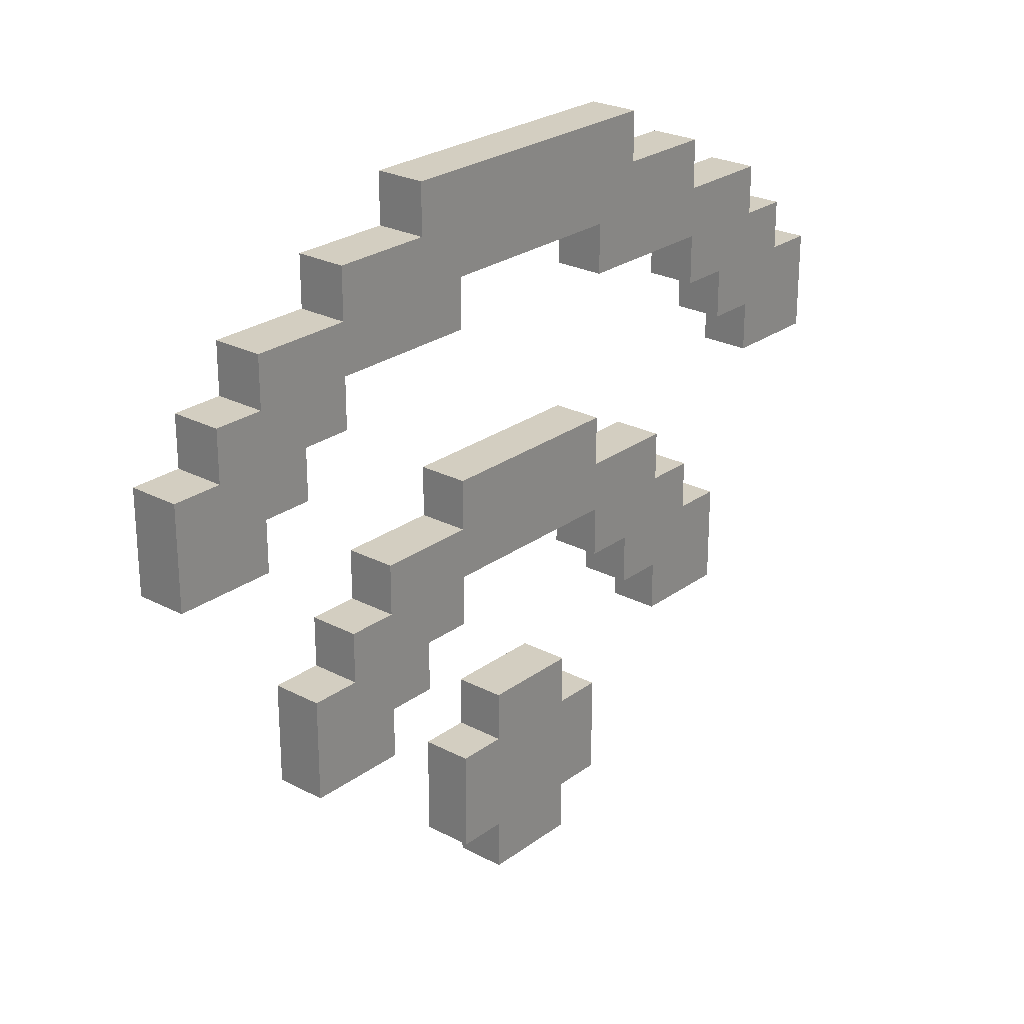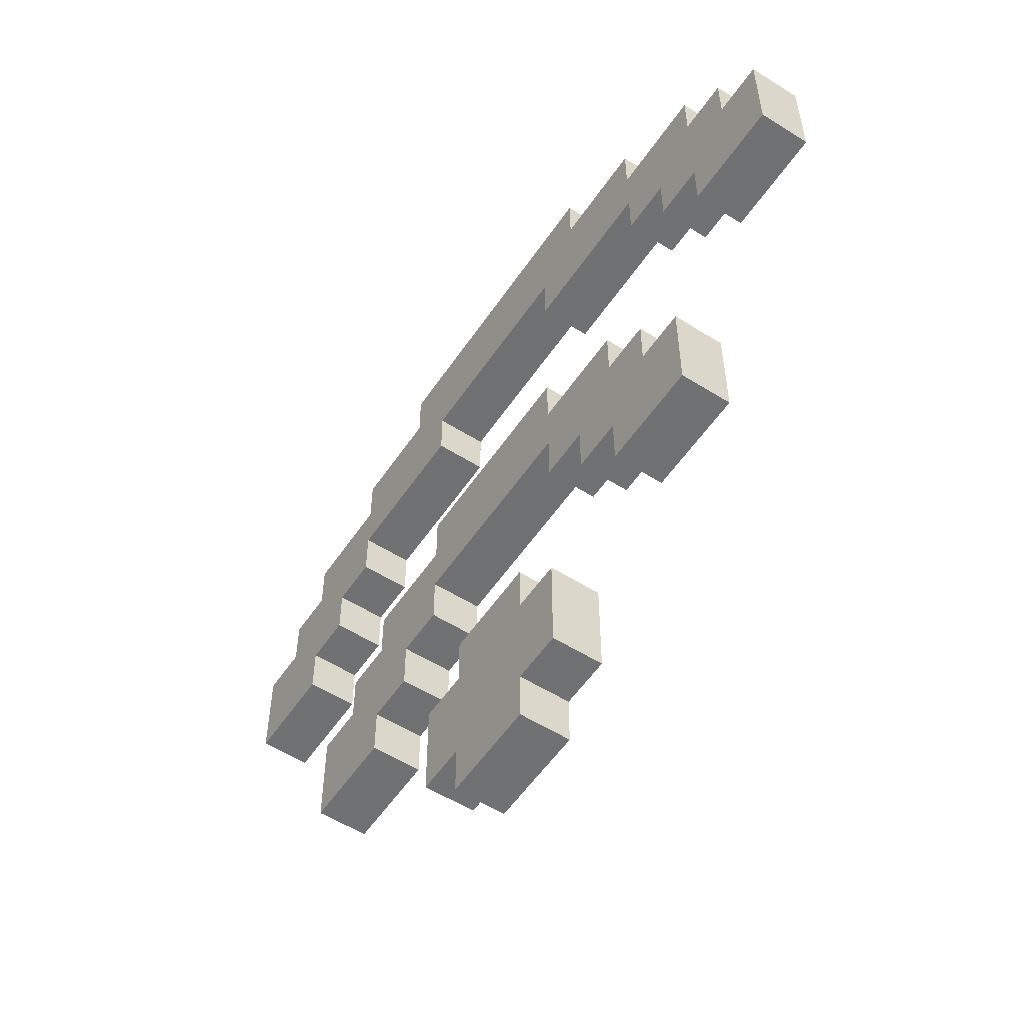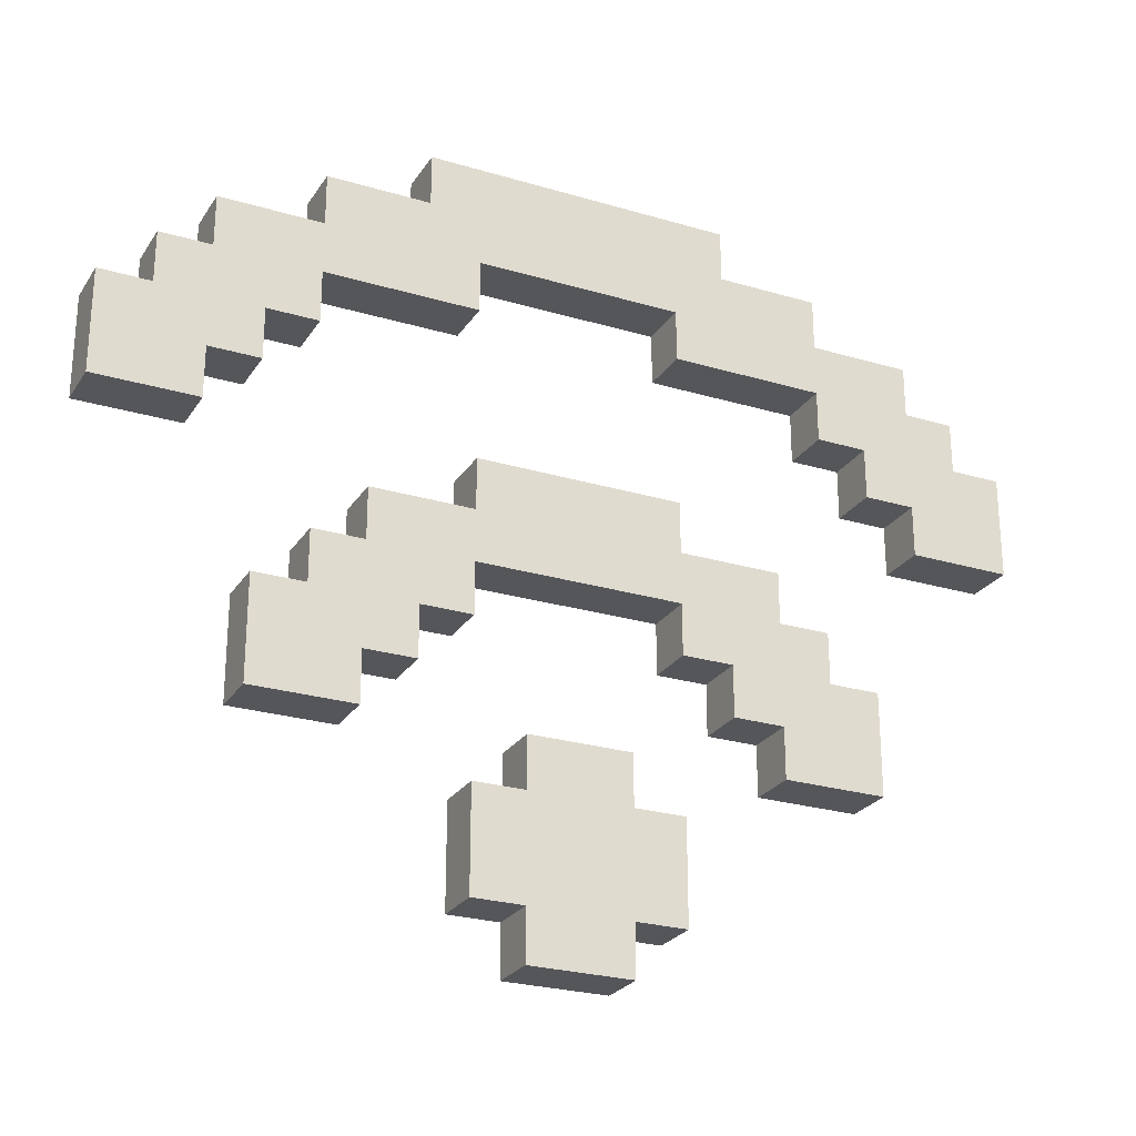
<metadata>
{"format":"obj","ext":"obj","renderer":"f3d","projection":"perspective","resolution":1024,"background":"white","views":[{"elev":25.1,"azim":130.4,"up":"+Y"},{"elev":-55.2,"azim":-123.6,"up":"+Y"},{"elev":-25.5,"azim":154.4,"up":"+Y"}]}
</metadata>
<code>
o
v -0.9 1.1 -3.725e-08
v -0.9 1.1 -0.1
v -0.9 1.3 -3.725e-08
v -0.9 1.3 -0.1
v -0.8 1.3 -3.725e-08
v -0.8 1.3 -0.1
v -0.8 1.4 -3.725e-08
v -0.8 1.4 -0.1
v -0.7 1.4 -3.725e-08
v -0.7 1.4 -0.1
v -0.7 1.5 -3.725e-08
v -0.7 1.5 -0.1
v -0.6 0.6 -3.725e-08
v -0.6 0.6 -0.1
v -0.6 0.8 -3.725e-08
v -0.6 0.8 -0.1
v -0.5 0.8 -3.725e-08
v -0.5 0.8 -0.1
v -0.5 0.9 -3.725e-08
v -0.5 0.9 -0.1
v -0.5 1.5 -3.725e-08
v -0.5 1.5 -0.1
v -0.5 1.6 -3.725e-08
v -0.5 1.6 -0.1
v -0.4 0.9 -3.725e-08
v -0.4 0.9 -0.1
v -0.4 1 -3.725e-08
v -0.4 1 -0.1
v -0.3 1.6 -3.725e-08
v -0.3 1.6 -0.1
v -0.3 1.7 -3.725e-08
v -0.3 1.7 -0.1
v -0.2 0.3 -3.725e-08
v -0.2 0.3 -0.1
v -0.2 0.5 -3.725e-08
v -0.2 0.5 -0.1
v -0.2 1 -3.725e-08
v -0.2 1 -0.1
v -0.2 1.1 -3.725e-08
v -0.2 1.1 -0.1
v -0.1 0.2 -3.725e-08
v -0.1 0.2 -0.1
v -0.1 0.3 -3.725e-08
v -0.1 0.3 -0.1
v -0.1 0.5 -3.725e-08
v -0.1 0.5 -0.1
v -0.1 0.6 -3.725e-08
v -0.1 0.6 -0.1
v 0.2 0.8 -3.725e-08
v 0.2 0.8 -0.1
v 0.2 0.9 -3.725e-08
v 0.2 0.9 -0.1
v 0.2 1.4 -3.725e-08
v 0.2 1.4 -0.1
v 0.2 1.5 -3.725e-08
v 0.2 1.5 -0.1
v 0.3 0.7 -3.725e-08
v 0.3 0.7 -0.1
v 0.3 0.8 -3.725e-08
v 0.3 0.8 -0.1
v 0.4 0.6 -3.725e-08
v 0.4 0.6 -0.1
v 0.4 0.7 -3.725e-08
v 0.4 0.7 -0.1
v 0.5 1.3 -3.725e-08
v 0.5 1.3 -0.1
v 0.5 1.4 -3.725e-08
v 0.5 1.4 -0.1
v 0.6 1.2 -3.725e-08
v 0.6 1.2 -0.1
v 0.6 1.3 -3.725e-08
v 0.6 1.3 -0.1
v 0.7 1.1 -3.725e-08
v 0.7 1.1 -0.1
v 0.7 1.2 -3.725e-08
v 0.7 1.2 -0.1
v -0.7 1.1 -3.725e-08
v -0.7 1.1 -0.1
v -0.7 1.2 -3.725e-08
v -0.7 1.2 -0.1
v -0.6 1.2 -3.725e-08
v -0.6 1.2 -0.1
v -0.6 1.3 -3.725e-08
v -0.6 1.3 -0.1
v -0.5 1.3 -3.725e-08
v -0.5 1.3 -0.1
v -0.5 1.4 -3.725e-08
v -0.5 1.4 -0.1
v -0.4 0.6 -3.725e-08
v -0.4 0.6 -0.1
v -0.4 0.7 -3.725e-08
v -0.4 0.7 -0.1
v -0.3 0.7 -3.725e-08
v -0.3 0.7 -0.1
v -0.3 0.8 -3.725e-08
v -0.3 0.8 -0.1
v -0.2 0.8 -3.725e-08
v -0.2 0.8 -0.1
v -0.2 0.9 -3.725e-08
v -0.2 0.9 -0.1
v -0.2 1.4 -3.725e-08
v -0.2 1.4 -0.1
v -0.2 1.5 -3.725e-08
v -0.2 1.5 -0.1
v 0.1 0.2 -3.725e-08
v 0.1 0.2 -0.1
v 0.1 0.3 -3.725e-08
v 0.1 0.3 -0.1
v 0.1 0.5 -3.725e-08
v 0.1 0.5 -0.1
v 0.1 0.6 -3.725e-08
v 0.1 0.6 -0.1
v 0.2 0.3 -3.725e-08
v 0.2 0.3 -0.1
v 0.2 0.5 -3.725e-08
v 0.2 0.5 -0.1
v 0.2 1 -3.725e-08
v 0.2 1 -0.1
v 0.2 1.1 -3.725e-08
v 0.2 1.1 -0.1
v 0.3 1.6 -3.725e-08
v 0.3 1.6 -0.1
v 0.3 1.7 -3.725e-08
v 0.3 1.7 -0.1
v 0.4 0.9 -3.725e-08
v 0.4 0.9 -0.1
v 0.4 1 -3.725e-08
v 0.4 1 -0.1
v 0.5 0.8 -3.725e-08
v 0.5 0.8 -0.1
v 0.5 0.9 -3.725e-08
v 0.5 0.9 -0.1
v 0.5 1.5 -3.725e-08
v 0.5 1.5 -0.1
v 0.5 1.6 -3.725e-08
v 0.5 1.6 -0.1
v 0.6 0.6 -3.725e-08
v 0.6 0.6 -0.1
v 0.6 0.8 -3.725e-08
v 0.6 0.8 -0.1
v 0.7 1.4 -3.725e-08
v 0.7 1.4 -0.1
v 0.7 1.5 -3.725e-08
v 0.7 1.5 -0.1
v 0.8 1.3 -3.725e-08
v 0.8 1.3 -0.1
v 0.8 1.4 -3.725e-08
v 0.8 1.4 -0.1
v 0.9 1.1 -3.725e-08
v 0.9 1.1 -0.1
v 0.9 1.3 -3.725e-08
v 0.9 1.3 -0.1
v -0.9 1.1 -3.725e-08
v -0.9 1.3 -3.725e-08
v -0.8 1.3 -3.725e-08
v -0.8 1.4 -3.725e-08
v -0.7 1.1 -3.725e-08
v -0.7 1.2 -3.725e-08
v -0.7 1.4 -3.725e-08
v -0.7 1.5 -3.725e-08
v -0.6 0.6 -3.725e-08
v -0.6 0.8 -3.725e-08
v -0.6 1.2 -3.725e-08
v -0.6 1.3 -3.725e-08
v -0.5 0.8 -3.725e-08
v -0.5 0.9 -3.725e-08
v -0.5 1.3 -3.725e-08
v -0.5 1.4 -3.725e-08
v -0.5 1.5 -3.725e-08
v -0.5 1.6 -3.725e-08
v -0.4 0.6 -3.725e-08
v -0.4 0.7 -3.725e-08
v -0.4 0.9 -3.725e-08
v -0.4 1 -3.725e-08
v -0.3 0.7 -3.725e-08
v -0.3 0.8 -3.725e-08
v -0.3 1.6 -3.725e-08
v -0.3 1.7 -3.725e-08
v -0.2 0.3 -3.725e-08
v -0.2 0.5 -3.725e-08
v -0.2 0.8 -3.725e-08
v -0.2 0.9 -3.725e-08
v -0.2 1 -3.725e-08
v -0.2 1.1 -3.725e-08
v -0.2 1.4 -3.725e-08
v -0.2 1.5 -3.725e-08
v -0.1 0.2 -3.725e-08
v -0.1 0.3 -3.725e-08
v -0.1 0.5 -3.725e-08
v -0.1 0.6 -3.725e-08
v 0.1 0.2 -3.725e-08
v 0.1 0.3 -3.725e-08
v 0.1 0.5 -3.725e-08
v 0.1 0.6 -3.725e-08
v 0.2 0.3 -3.725e-08
v 0.2 0.5 -3.725e-08
v 0.2 0.8 -3.725e-08
v 0.2 0.9 -3.725e-08
v 0.2 1 -3.725e-08
v 0.2 1.1 -3.725e-08
v 0.2 1.4 -3.725e-08
v 0.2 1.5 -3.725e-08
v 0.3 0.7 -3.725e-08
v 0.3 0.8 -3.725e-08
v 0.3 1.6 -3.725e-08
v 0.3 1.7 -3.725e-08
v 0.4 0.6 -3.725e-08
v 0.4 0.7 -3.725e-08
v 0.4 0.9 -3.725e-08
v 0.4 1 -3.725e-08
v 0.5 0.8 -3.725e-08
v 0.5 0.9 -3.725e-08
v 0.5 1.3 -3.725e-08
v 0.5 1.4 -3.725e-08
v 0.5 1.5 -3.725e-08
v 0.5 1.6 -3.725e-08
v 0.6 0.6 -3.725e-08
v 0.6 0.8 -3.725e-08
v 0.6 1.2 -3.725e-08
v 0.6 1.3 -3.725e-08
v 0.7 1.1 -3.725e-08
v 0.7 1.2 -3.725e-08
v 0.7 1.4 -3.725e-08
v 0.7 1.5 -3.725e-08
v 0.8 1.3 -3.725e-08
v 0.8 1.4 -3.725e-08
v 0.9 1.1 -3.725e-08
v 0.9 1.3 -3.725e-08
v -0.9 1.1 -0.1
v -0.9 1.3 -0.1
v -0.8 1.3 -0.1
v -0.8 1.4 -0.1
v -0.7 1.1 -0.1
v -0.7 1.2 -0.1
v -0.7 1.4 -0.1
v -0.7 1.5 -0.1
v -0.6 0.6 -0.1
v -0.6 0.8 -0.1
v -0.6 1.2 -0.1
v -0.6 1.3 -0.1
v -0.5 0.8 -0.1
v -0.5 0.9 -0.1
v -0.5 1.3 -0.1
v -0.5 1.4 -0.1
v -0.5 1.5 -0.1
v -0.5 1.6 -0.1
v -0.4 0.6 -0.1
v -0.4 0.7 -0.1
v -0.4 0.9 -0.1
v -0.4 1 -0.1
v -0.3 0.7 -0.1
v -0.3 0.8 -0.1
v -0.3 1.6 -0.1
v -0.3 1.7 -0.1
v -0.2 0.3 -0.1
v -0.2 0.5 -0.1
v -0.2 0.8 -0.1
v -0.2 0.9 -0.1
v -0.2 1 -0.1
v -0.2 1.1 -0.1
v -0.2 1.4 -0.1
v -0.2 1.5 -0.1
v -0.1 0.2 -0.1
v -0.1 0.3 -0.1
v -0.1 0.5 -0.1
v -0.1 0.6 -0.1
v 0.1 0.2 -0.1
v 0.1 0.3 -0.1
v 0.1 0.5 -0.1
v 0.1 0.6 -0.1
v 0.2 0.3 -0.1
v 0.2 0.5 -0.1
v 0.2 0.8 -0.1
v 0.2 0.9 -0.1
v 0.2 1 -0.1
v 0.2 1.1 -0.1
v 0.2 1.4 -0.1
v 0.2 1.5 -0.1
v 0.3 0.7 -0.1
v 0.3 0.8 -0.1
v 0.3 1.6 -0.1
v 0.3 1.7 -0.1
v 0.4 0.6 -0.1
v 0.4 0.7 -0.1
v 0.4 0.9 -0.1
v 0.4 1 -0.1
v 0.5 0.8 -0.1
v 0.5 0.9 -0.1
v 0.5 1.3 -0.1
v 0.5 1.4 -0.1
v 0.5 1.5 -0.1
v 0.5 1.6 -0.1
v 0.6 0.6 -0.1
v 0.6 0.8 -0.1
v 0.6 1.2 -0.1
v 0.6 1.3 -0.1
v 0.7 1.1 -0.1
v 0.7 1.2 -0.1
v 0.7 1.4 -0.1
v 0.7 1.5 -0.1
v 0.8 1.3 -0.1
v 0.8 1.4 -0.1
v 0.9 1.1 -0.1
v 0.9 1.3 -0.1
v -0.1 0.2 -3.725e-08
v 0.1 0.2 -3.725e-08
v -0.1 0.2 -0.1
v 0.1 0.2 -0.1
v -0.2 0.3 -3.725e-08
v -0.1 0.3 -3.725e-08
v 0.1 0.3 -3.725e-08
v 0.2 0.3 -3.725e-08
v -0.2 0.3 -0.1
v -0.1 0.3 -0.1
v 0.1 0.3 -0.1
v 0.2 0.3 -0.1
v -0.6 0.6 -3.725e-08
v -0.4 0.6 -3.725e-08
v 0.4 0.6 -3.725e-08
v 0.6 0.6 -3.725e-08
v -0.6 0.6 -0.1
v -0.4 0.6 -0.1
v 0.4 0.6 -0.1
v 0.6 0.6 -0.1
v -0.4 0.7 -3.725e-08
v -0.3 0.7 -3.725e-08
v 0.3 0.7 -3.725e-08
v 0.4 0.7 -3.725e-08
v -0.4 0.7 -0.1
v -0.3 0.7 -0.1
v 0.3 0.7 -0.1
v 0.4 0.7 -0.1
v -0.3 0.8 -3.725e-08
v -0.2 0.8 -3.725e-08
v 0.2 0.8 -3.725e-08
v 0.3 0.8 -3.725e-08
v -0.3 0.8 -0.1
v -0.2 0.8 -0.1
v 0.2 0.8 -0.1
v 0.3 0.8 -0.1
v -0.2 0.9 -3.725e-08
v 0.2 0.9 -3.725e-08
v -0.2 0.9 -0.1
v 0.2 0.9 -0.1
v -0.9 1.1 -3.725e-08
v -0.7 1.1 -3.725e-08
v 0.7 1.1 -3.725e-08
v 0.9 1.1 -3.725e-08
v -0.9 1.1 -0.1
v -0.7 1.1 -0.1
v 0.7 1.1 -0.1
v 0.9 1.1 -0.1
v -0.7 1.2 -3.725e-08
v -0.6 1.2 -3.725e-08
v 0.6 1.2 -3.725e-08
v 0.7 1.2 -3.725e-08
v -0.7 1.2 -0.1
v -0.6 1.2 -0.1
v 0.6 1.2 -0.1
v 0.7 1.2 -0.1
v -0.6 1.3 -3.725e-08
v -0.5 1.3 -3.725e-08
v 0.5 1.3 -3.725e-08
v 0.6 1.3 -3.725e-08
v -0.6 1.3 -0.1
v -0.5 1.3 -0.1
v 0.5 1.3 -0.1
v 0.6 1.3 -0.1
v -0.5 1.4 -3.725e-08
v -0.2 1.4 -3.725e-08
v 0.2 1.4 -3.725e-08
v 0.5 1.4 -3.725e-08
v -0.5 1.4 -0.1
v -0.2 1.4 -0.1
v 0.2 1.4 -0.1
v 0.5 1.4 -0.1
v -0.2 1.5 -3.725e-08
v 0.2 1.5 -3.725e-08
v -0.2 1.5 -0.1
v 0.2 1.5 -0.1
v -0.2 0.5 -3.725e-08
v -0.1 0.5 -3.725e-08
v 0.1 0.5 -3.725e-08
v 0.2 0.5 -3.725e-08
v -0.2 0.5 -0.1
v -0.1 0.5 -0.1
v 0.1 0.5 -0.1
v 0.2 0.5 -0.1
v -0.1 0.6 -3.725e-08
v 0.1 0.6 -3.725e-08
v -0.1 0.6 -0.1
v 0.1 0.6 -0.1
v -0.6 0.8 -3.725e-08
v -0.5 0.8 -3.725e-08
v 0.5 0.8 -3.725e-08
v 0.6 0.8 -3.725e-08
v -0.6 0.8 -0.1
v -0.5 0.8 -0.1
v 0.5 0.8 -0.1
v 0.6 0.8 -0.1
v -0.5 0.9 -3.725e-08
v -0.4 0.9 -3.725e-08
v 0.4 0.9 -3.725e-08
v 0.5 0.9 -3.725e-08
v -0.5 0.9 -0.1
v -0.4 0.9 -0.1
v 0.4 0.9 -0.1
v 0.5 0.9 -0.1
v -0.4 1 -3.725e-08
v -0.2 1 -3.725e-08
v 0.2 1 -3.725e-08
v 0.4 1 -3.725e-08
v -0.4 1 -0.1
v -0.2 1 -0.1
v 0.2 1 -0.1
v 0.4 1 -0.1
v -0.2 1.1 -3.725e-08
v 0.2 1.1 -3.725e-08
v -0.2 1.1 -0.1
v 0.2 1.1 -0.1
v -0.9 1.3 -3.725e-08
v -0.8 1.3 -3.725e-08
v 0.8 1.3 -3.725e-08
v 0.9 1.3 -3.725e-08
v -0.9 1.3 -0.1
v -0.8 1.3 -0.1
v 0.8 1.3 -0.1
v 0.9 1.3 -0.1
v -0.8 1.4 -3.725e-08
v -0.7 1.4 -3.725e-08
v 0.7 1.4 -3.725e-08
v 0.8 1.4 -3.725e-08
v -0.8 1.4 -0.1
v -0.7 1.4 -0.1
v 0.7 1.4 -0.1
v 0.8 1.4 -0.1
v -0.7 1.5 -3.725e-08
v -0.5 1.5 -3.725e-08
v 0.5 1.5 -3.725e-08
v 0.7 1.5 -3.725e-08
v -0.7 1.5 -0.1
v -0.5 1.5 -0.1
v 0.5 1.5 -0.1
v 0.7 1.5 -0.1
v -0.5 1.6 -3.725e-08
v -0.3 1.6 -3.725e-08
v 0.3 1.6 -3.725e-08
v 0.5 1.6 -3.725e-08
v -0.5 1.6 -0.1
v -0.3 1.6 -0.1
v 0.3 1.6 -0.1
v 0.5 1.6 -0.1
v -0.3 1.7 -3.725e-08
v 0.3 1.7 -3.725e-08
v -0.3 1.7 -0.1
v 0.3 1.7 -0.1
f 3 2 1
f 4 2 3
f 7 6 5
f 8 6 7
f 11 10 9
f 12 10 11
f 15 14 13
f 16 14 15
f 19 18 17
f 20 18 19
f 23 22 21
f 24 22 23
f 27 26 25
f 28 26 27
f 31 30 29
f 32 30 31
f 35 34 33
f 36 34 35
f 39 38 37
f 40 38 39
f 43 42 41
f 44 42 43
f 47 46 45
f 48 46 47
f 51 50 49
f 52 50 51
f 55 54 53
f 56 54 55
f 59 58 57
f 60 58 59
f 63 62 61
f 64 62 63
f 67 66 65
f 68 66 67
f 71 70 69
f 72 70 71
f 75 74 73
f 76 74 75
f 77 78 79
f 79 78 80
f 81 82 83
f 83 82 84
f 85 86 87
f 87 86 88
f 89 90 91
f 91 90 92
f 93 94 95
f 95 94 96
f 97 98 99
f 99 98 100
f 101 102 103
f 103 102 104
f 105 106 107
f 107 106 108
f 109 110 111
f 111 110 112
f 113 114 115
f 115 114 116
f 117 118 119
f 119 118 120
f 121 122 123
f 123 122 124
f 125 126 127
f 127 126 128
f 129 130 131
f 131 130 132
f 133 134 135
f 135 134 136
f 137 138 139
f 139 138 140
f 141 142 143
f 143 142 144
f 145 146 147
f 147 146 148
f 149 150 151
f 151 150 152
f 155 154 153
f 157 155 153
f 157 156 155
f 158 156 157
f 159 156 158
f 163 160 159
f 163 159 158
f 164 160 163
f 165 162 161
f 167 160 164
f 168 160 167
f 169 160 168
f 171 166 165
f 171 165 161
f 172 166 171
f 173 166 172
f 175 174 173
f 175 173 172
f 176 174 175
f 177 170 169
f 177 169 168
f 181 174 176
f 182 174 181
f 183 174 182
f 185 178 177
f 185 177 168
f 186 178 185
f 188 180 179
f 189 180 188
f 191 188 187
f 191 190 189
f 191 189 188
f 192 190 191
f 193 190 192
f 194 190 193
f 195 193 192
f 196 193 195
f 198 184 183
f 198 183 182
f 199 184 198
f 200 184 199
f 202 178 186
f 204 198 197
f 204 199 198
f 205 202 201
f 205 178 202
f 206 178 205
f 208 204 203
f 209 199 204
f 209 204 208
f 210 199 209
f 211 208 207
f 211 209 208
f 212 209 211
f 214 205 201
f 215 205 214
f 216 205 215
f 217 211 207
f 218 211 217
f 220 215 214
f 220 214 213
f 222 220 219
f 223 215 220
f 223 220 222
f 224 215 223
f 225 222 221
f 225 223 222
f 226 223 225
f 227 225 221
f 228 225 227
f 229 230 231
f 229 231 233
f 231 232 233
f 233 232 234
f 234 232 235
f 235 236 239
f 234 235 239
f 239 236 240
f 237 238 241
f 240 236 243
f 243 236 244
f 244 236 245
f 241 242 247
f 237 241 247
f 247 242 248
f 248 242 249
f 249 250 251
f 248 249 251
f 251 250 252
f 245 246 253
f 244 245 253
f 252 250 257
f 257 250 258
f 258 250 259
f 253 254 261
f 244 253 261
f 261 254 262
f 255 256 264
f 264 256 265
f 263 264 267
f 265 266 267
f 264 265 267
f 267 266 268
f 268 266 269
f 269 266 270
f 268 269 271
f 271 269 272
f 259 260 274
f 258 259 274
f 274 260 275
f 275 260 276
f 262 254 278
f 273 274 280
f 274 275 280
f 277 278 281
f 278 254 281
f 281 254 282
f 279 280 284
f 280 275 285
f 284 280 285
f 285 275 286
f 283 284 287
f 284 285 287
f 287 285 288
f 277 281 290
f 290 281 291
f 291 281 292
f 283 287 293
f 293 287 294
f 290 291 296
f 289 290 296
f 295 296 298
f 296 291 299
f 298 296 299
f 299 291 300
f 297 298 301
f 298 299 301
f 301 299 302
f 297 301 303
f 303 301 304
f 307 306 305
f 308 306 307
f 313 310 309
f 314 310 313
f 315 312 311
f 316 312 315
f 321 318 317
f 322 318 321
f 323 320 319
f 324 320 323
f 329 326 325
f 330 326 329
f 331 328 327
f 332 328 331
f 337 334 333
f 338 334 337
f 339 336 335
f 340 336 339
f 343 342 341
f 344 342 343
f 349 346 345
f 350 346 349
f 351 348 347
f 352 348 351
f 357 354 353
f 358 354 357
f 359 356 355
f 360 356 359
f 365 362 361
f 366 362 365
f 367 364 363
f 368 364 367
f 373 370 369
f 374 370 373
f 375 372 371
f 376 372 375
f 379 378 377
f 380 378 379
f 381 382 385
f 385 382 386
f 383 384 387
f 387 384 388
f 389 390 391
f 391 390 392
f 393 394 397
f 397 394 398
f 395 396 399
f 399 396 400
f 401 402 405
f 405 402 406
f 403 404 407
f 407 404 408
f 409 410 413
f 413 410 414
f 411 412 415
f 415 412 416
f 417 418 419
f 419 418 420
f 421 422 425
f 425 422 426
f 423 424 427
f 427 424 428
f 429 430 433
f 433 430 434
f 431 432 435
f 435 432 436
f 437 438 441
f 441 438 442
f 439 440 443
f 443 440 444
f 445 446 449
f 449 446 450
f 447 448 451
f 451 448 452
f 453 454 455
f 455 454 456

</code>
